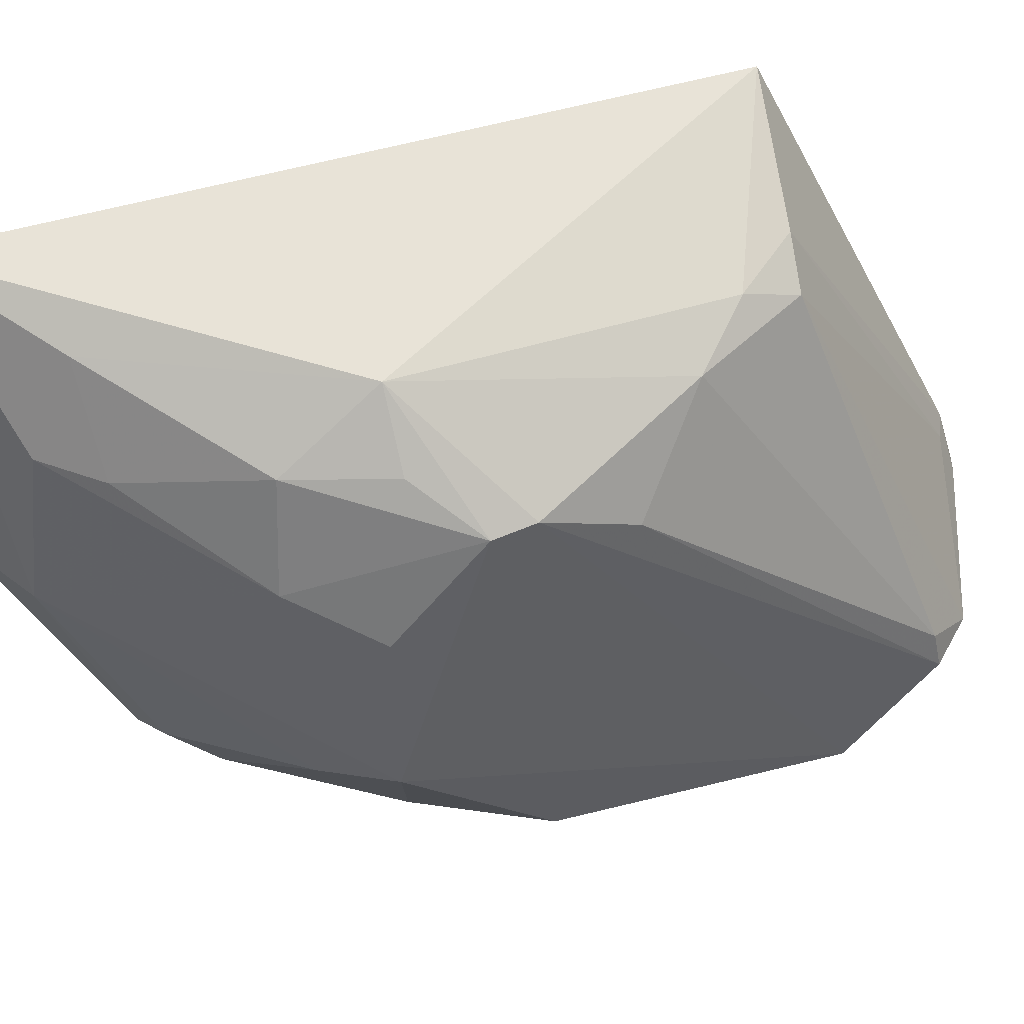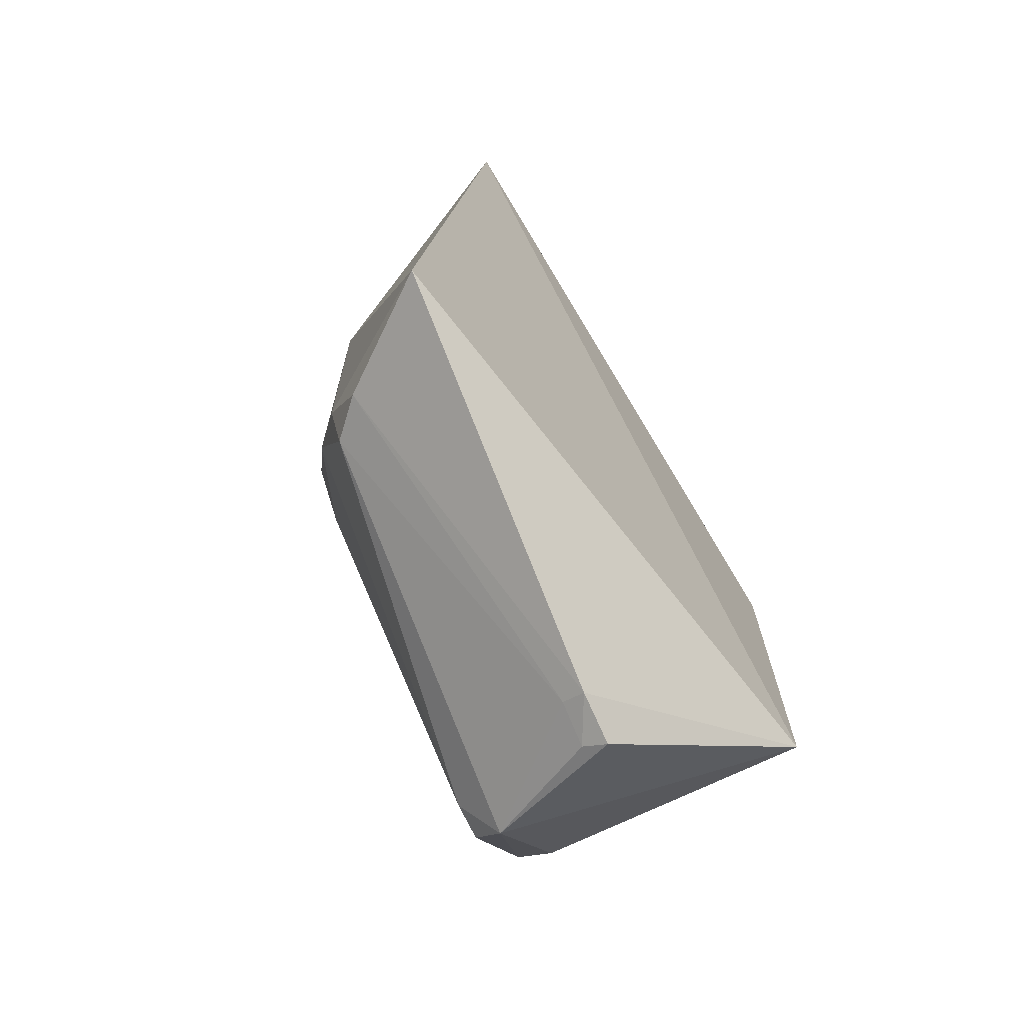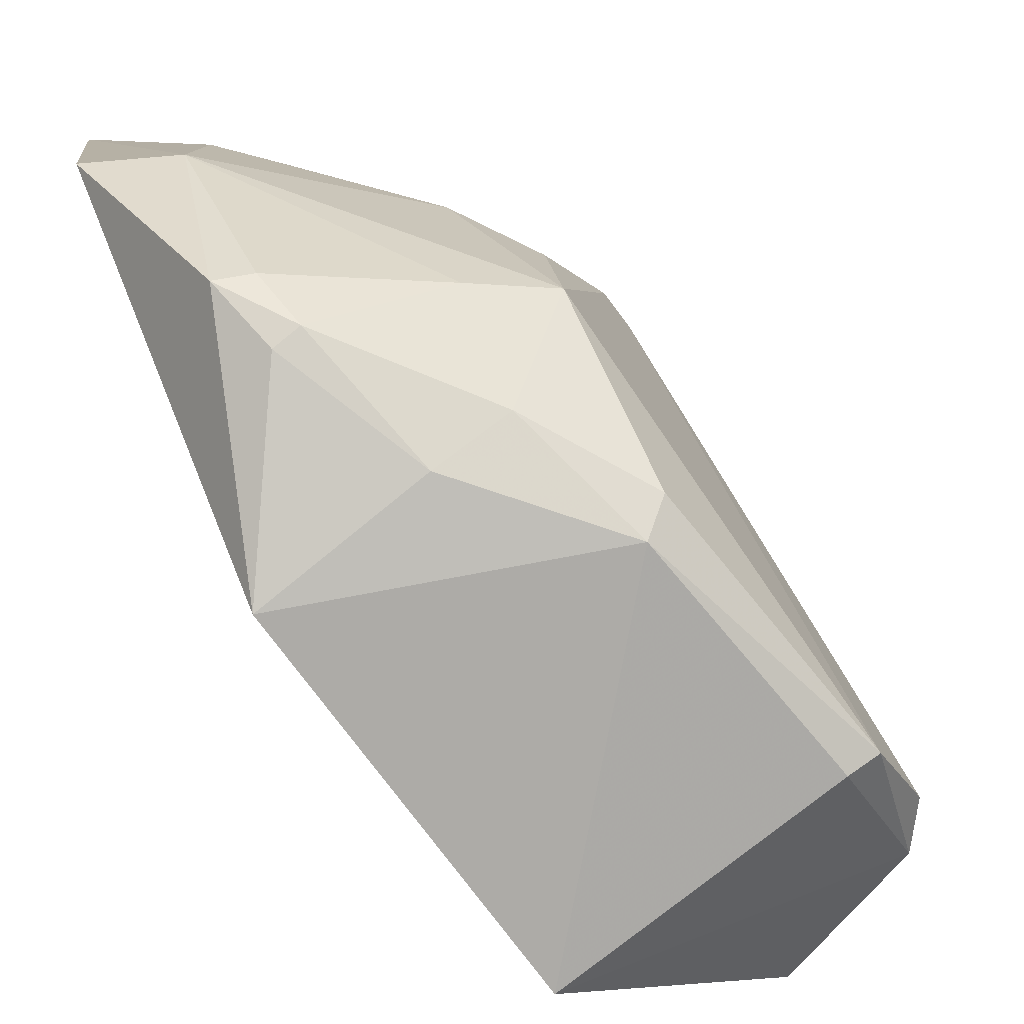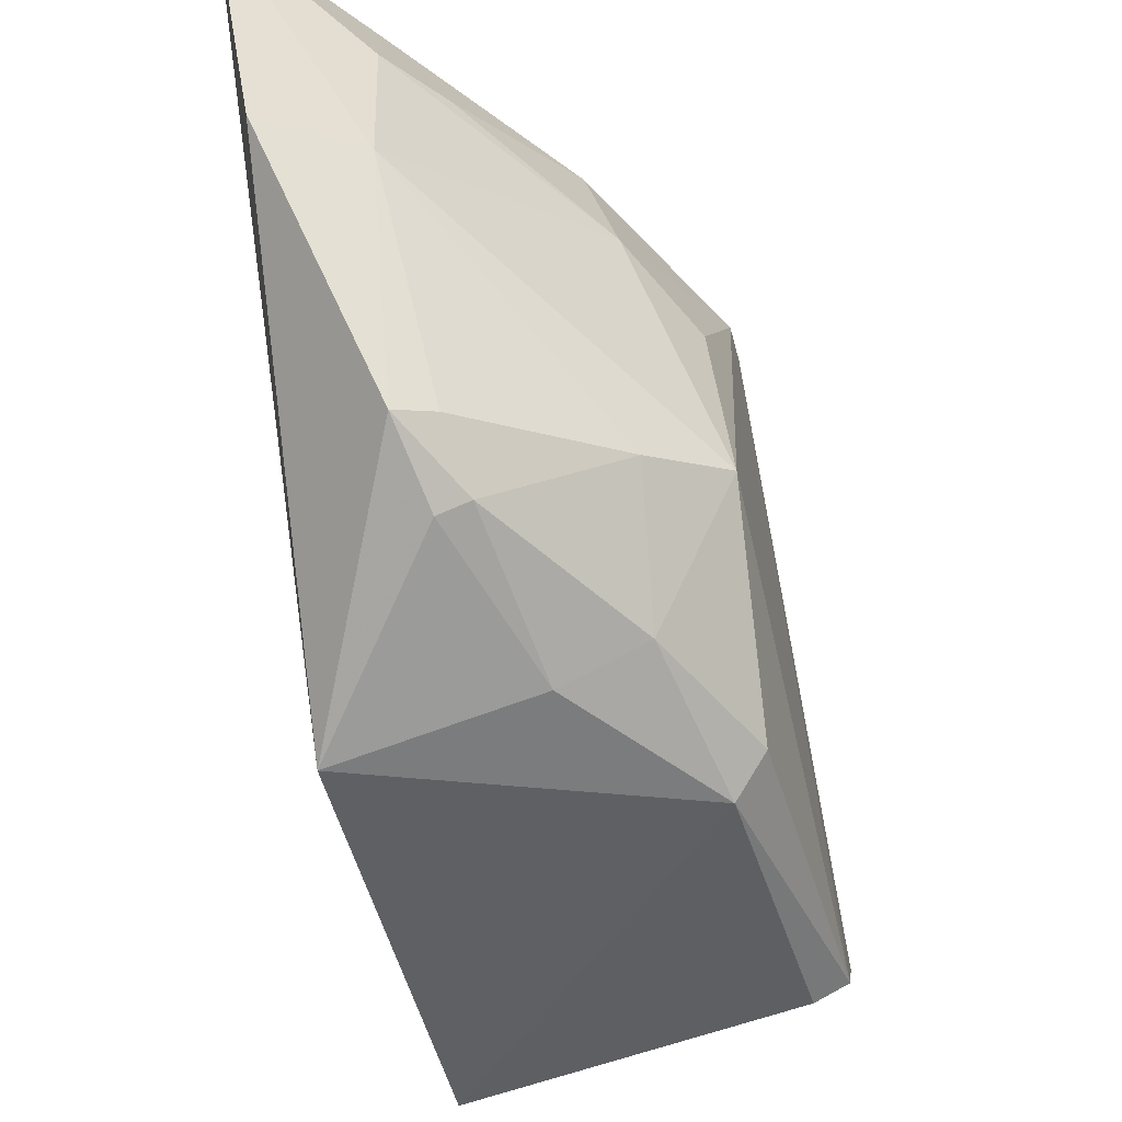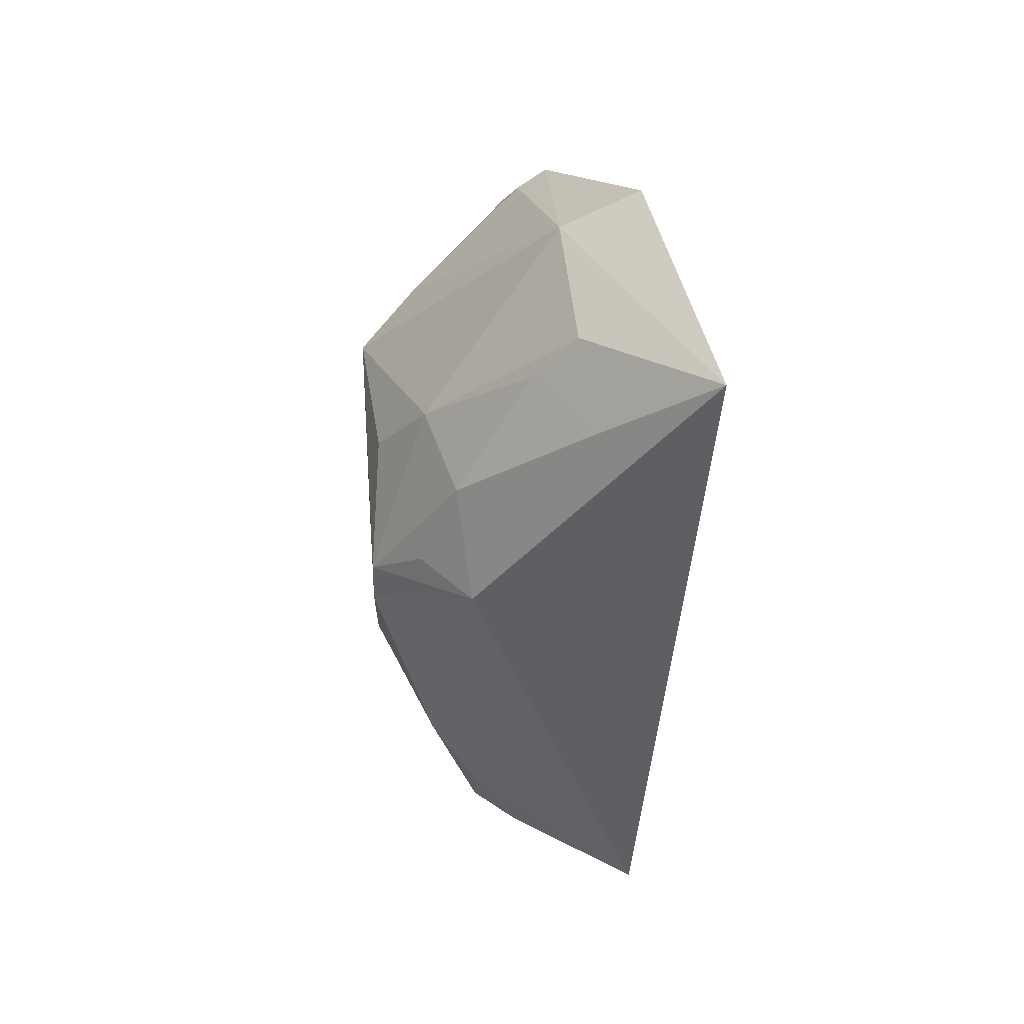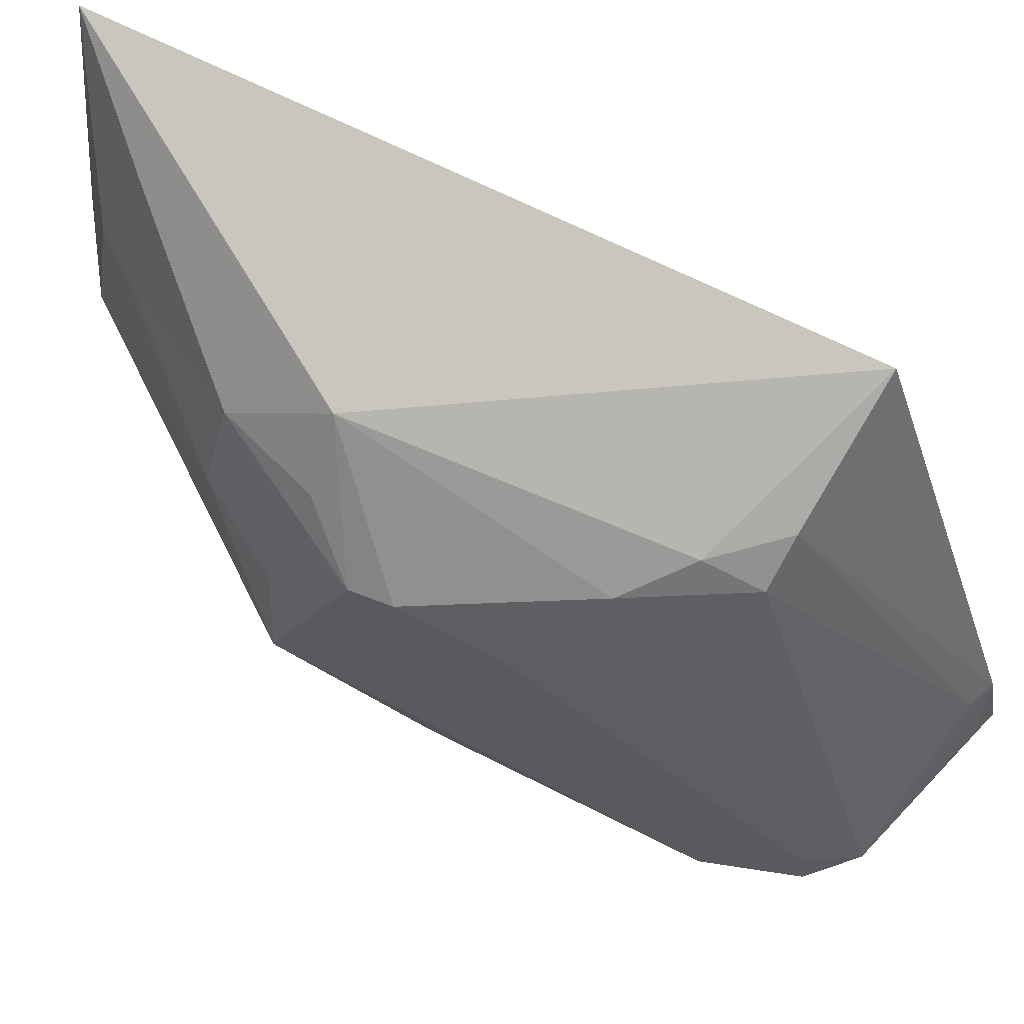
<metadata>
{"format":"obj","ext":"obj","renderer":"f3d","projection":"perspective","resolution":1024,"background":"white","views":[{"elev":47.5,"azim":-111.4,"up":"+Z"},{"elev":-72.6,"azim":36.4,"up":"+Y"},{"elev":-70.0,"azim":-145.4,"up":"+Z"},{"elev":-45.3,"azim":-168.1,"up":"+Z"},{"elev":44.7,"azim":-2.7,"up":"+Y"},{"elev":72.3,"azim":-68.1,"up":"+Z"}]}
</metadata>
<code>
v -0.4442 -0.1661 -0.1307
v -0.4149 -0.1145 -0.1822
v -0.4196 -0.1167 -0.01554
v -0.4041 0.0658 -0.02237
v -0.492 -0.006132 -0.1259
v -0.4417 -0.1628 -0.1175
v -0.4954 -0.115 -0.1638
v -0.4381 0.03982 -0.1468
v -0.4901 -0.03861 -0.05709
v -0.4846 -0.1497 -0.1411
v -0.4377 0.05745 -0.09581
v -0.4129 -0.01344 -0.1789
v -0.4828 -0.04722 -0.1707
v -0.4633 -0.01549 -0.03359
v -0.4879 -0.1131 -0.169
v -0.4504 -0.1633 -0.1286
v -0.4635 -0.1084 -0.04127
v -0.4925 -0.1371 -0.1333
v -0.4461 0.03548 -0.1445
v -0.417 0.06898 -0.09469
v -0.4742 0.0124 -0.07552
v -0.49 -0.04347 -0.162
v -0.4562 -0.01149 -0.1695
v -0.4481 -0.1594 -0.1177
v -0.4526 -0.1103 -0.03316
v -0.4637 -0.0944 -0.03619
v -0.4938 -0.1387 -0.1427
v -0.4899 -0.06164 -0.06722
v -0.4766 0.008522 -0.1337
v -0.4352 0.0519 -0.0576
v -0.4665 0.008728 -0.04959
v -0.4873 -0.006847 -0.0855
v -0.4426 0.02362 -0.1578
v -0.4752 -0.08058 -0.04443
v -0.4744 -0.01311 -0.159
v -0.4323 0.04053 -0.03476
v -0.4466 0.03896 -0.05858
v -0.4899 -0.02822 -0.0586
v -0.4496 0.02381 -0.1554
v -0.4766 -0.01497 -0.04842
f 3 2 4
f 6 1 2
f 6 2 3
f 9 5 7
f 10 2 1
f 12 4 2
f 13 12 2
f 14 3 4
f 15 10 7
f 15 2 10
f 15 13 2
f 15 7 13
f 16 10 1
f 16 1 6
f 18 10 17
f 19 11 8
f 20 11 4
f 20 8 11
f 20 12 8
f 20 4 12
f 21 11 5
f 22 13 7
f 22 7 5
f 23 12 13
f 24 16 6
f 24 10 16
f 24 17 10
f 25 6 3
f 25 24 6
f 25 17 24
f 26 17 25
f 26 25 3
f 26 3 14
f 27 9 7
f 27 7 10
f 27 10 18
f 28 27 18
f 28 9 27
f 29 5 11
f 29 11 19
f 30 4 11
f 30 11 21
f 32 21 5
f 33 8 12
f 33 12 23
f 34 26 14
f 34 14 9
f 34 17 26
f 34 9 28
f 34 28 18
f 34 18 17
f 35 22 5
f 35 5 29
f 35 13 22
f 35 23 13
f 36 31 14
f 36 14 4
f 36 4 30
f 37 30 21
f 37 21 31
f 37 36 30
f 37 31 36
f 38 9 14
f 38 31 21
f 38 21 32
f 38 32 5
f 38 5 9
f 39 19 8
f 39 8 33
f 39 33 23
f 39 23 35
f 39 35 29
f 39 29 19
f 40 38 14
f 40 14 31
f 40 31 38

</code>
